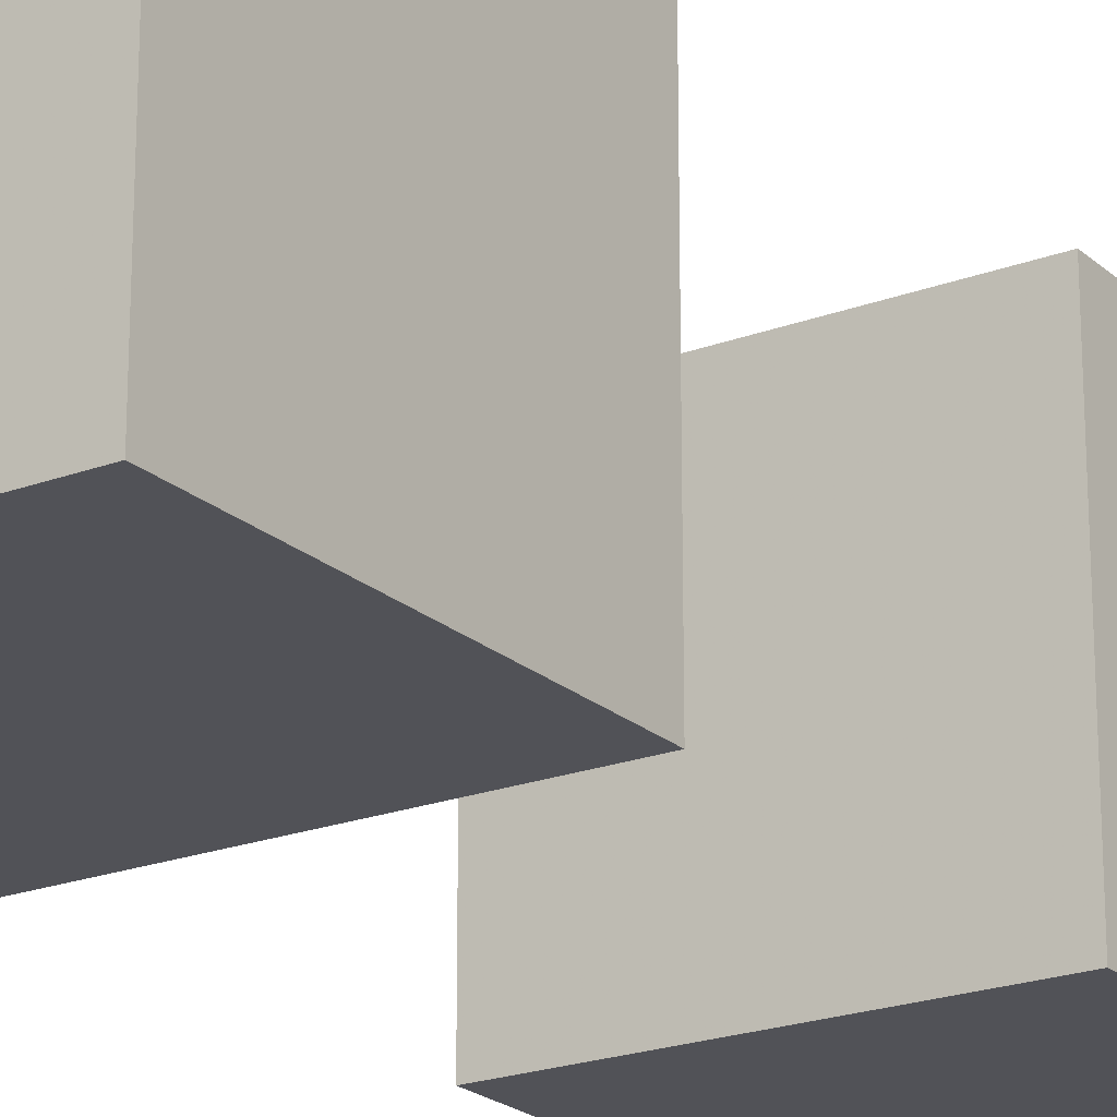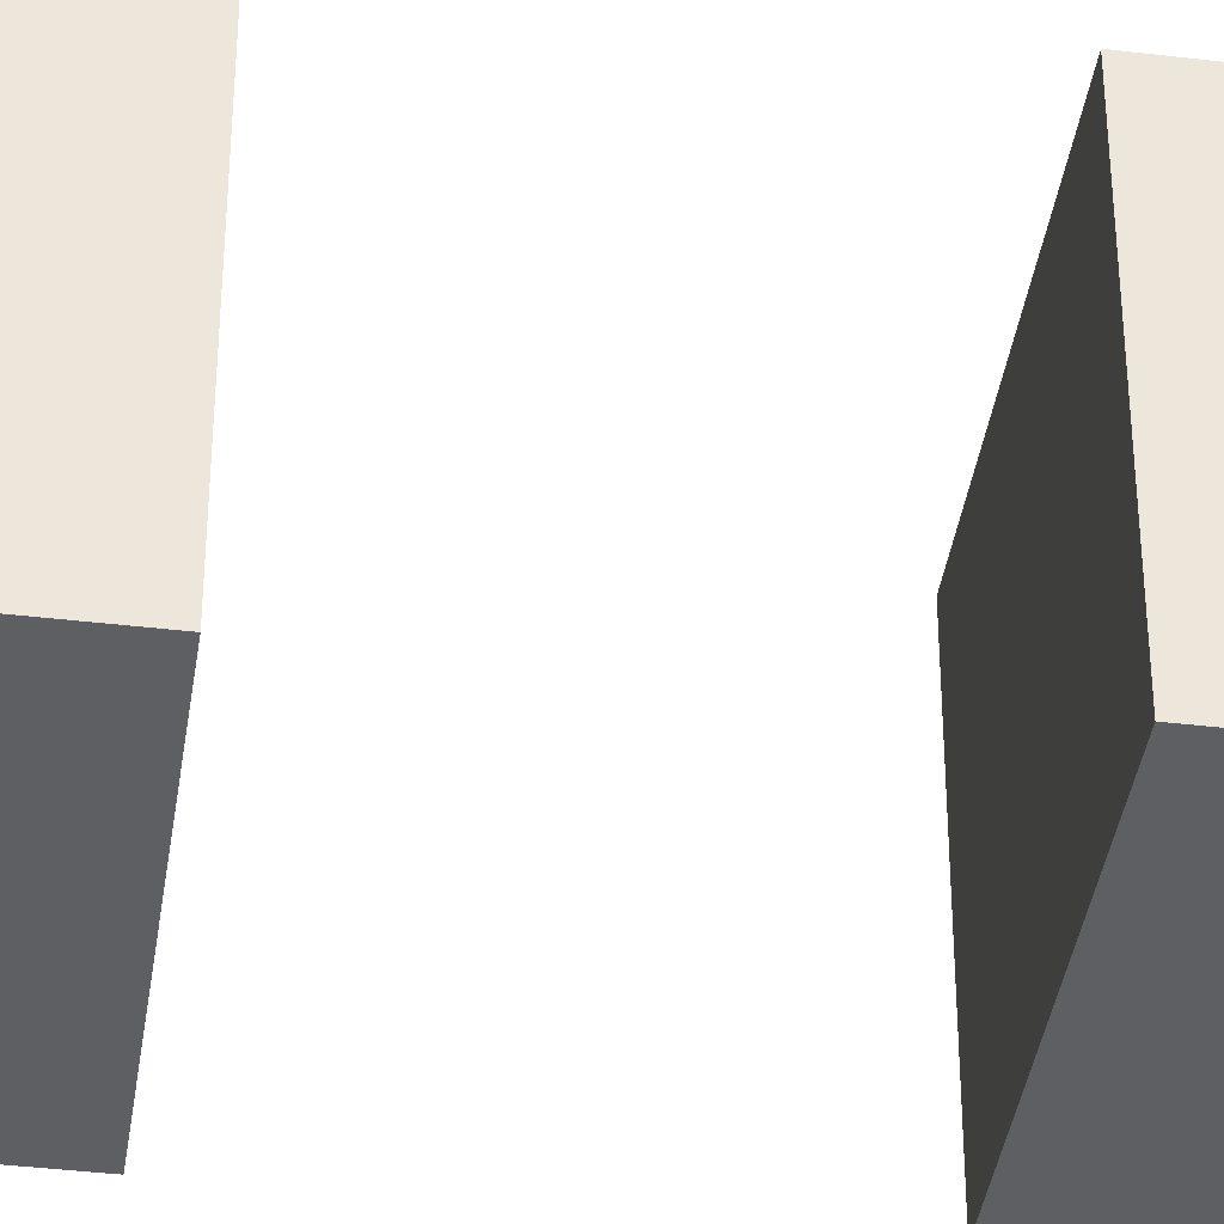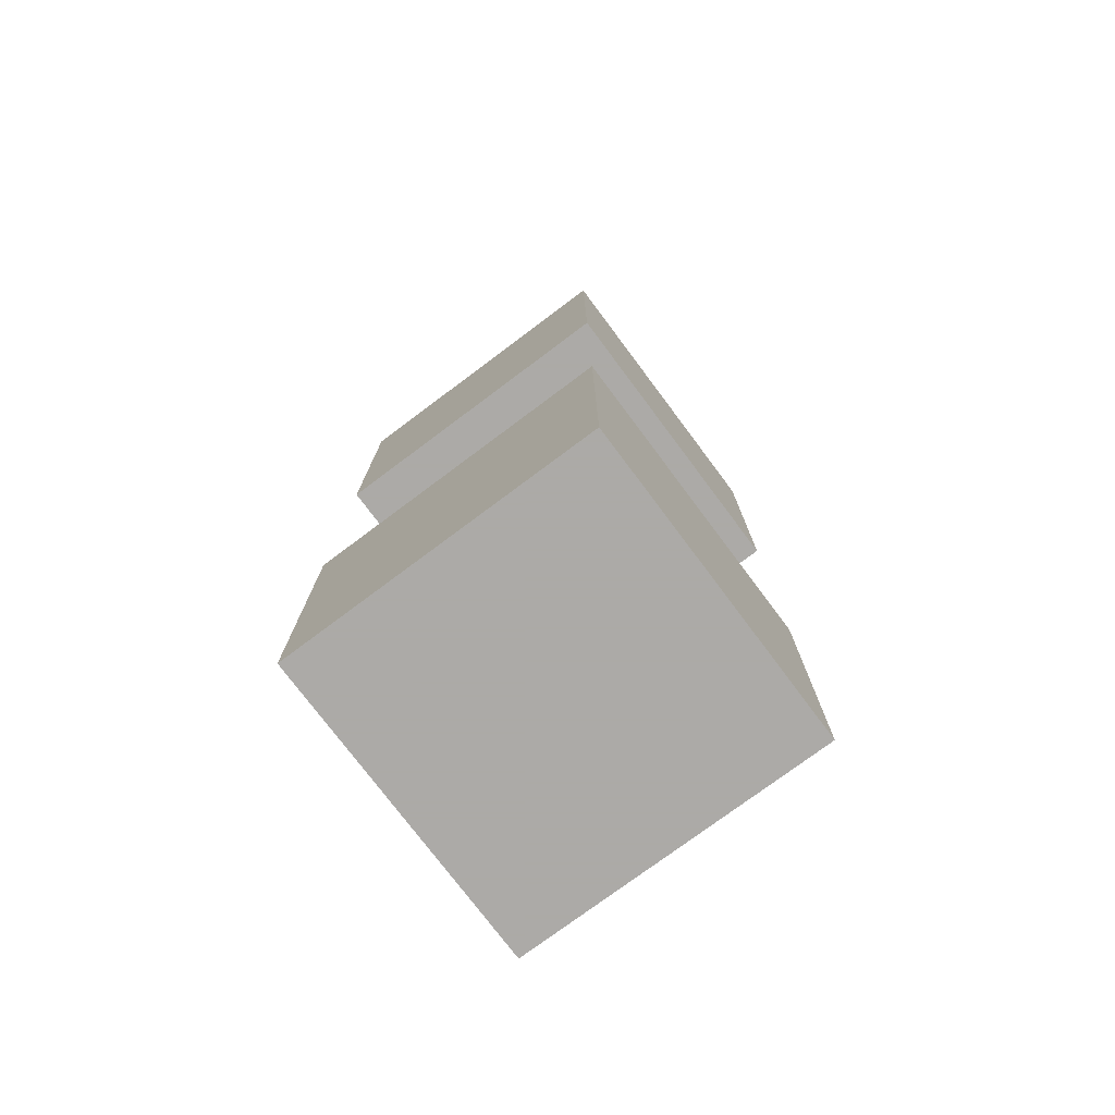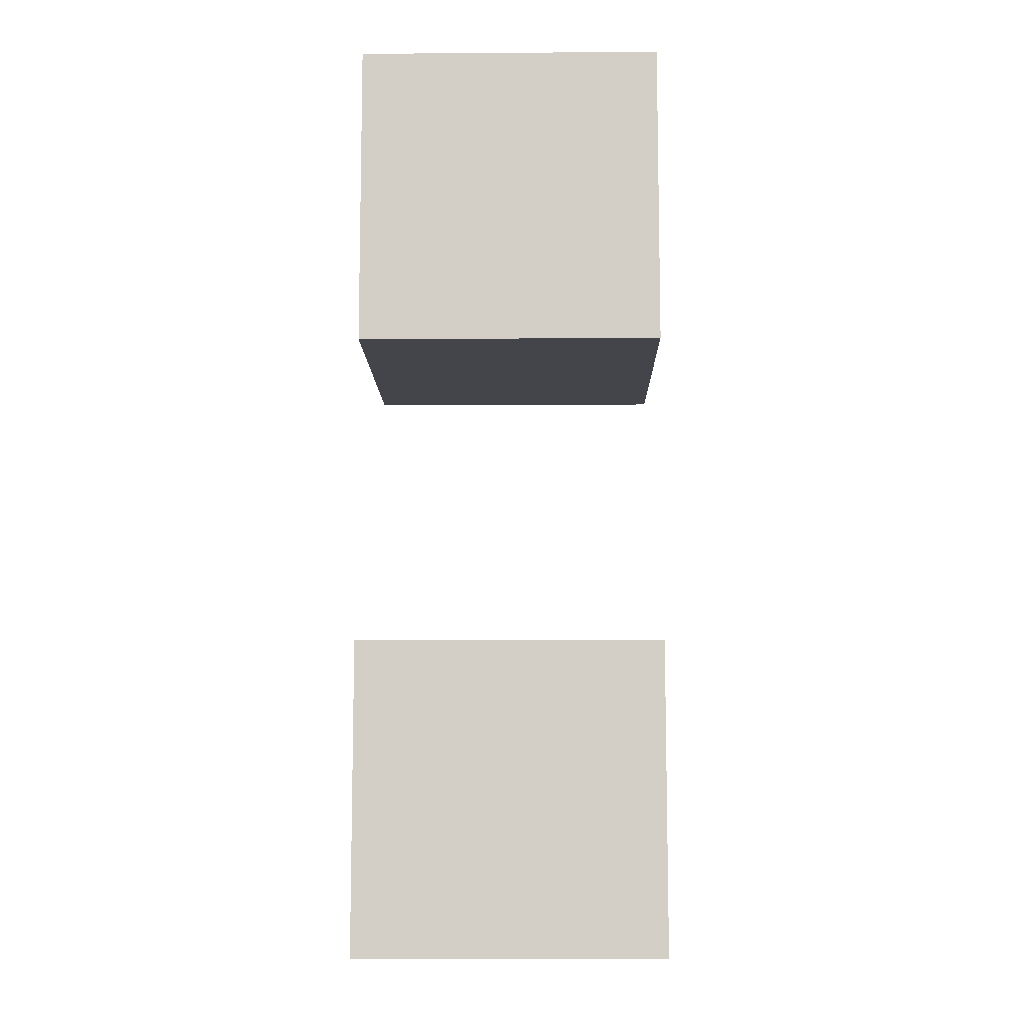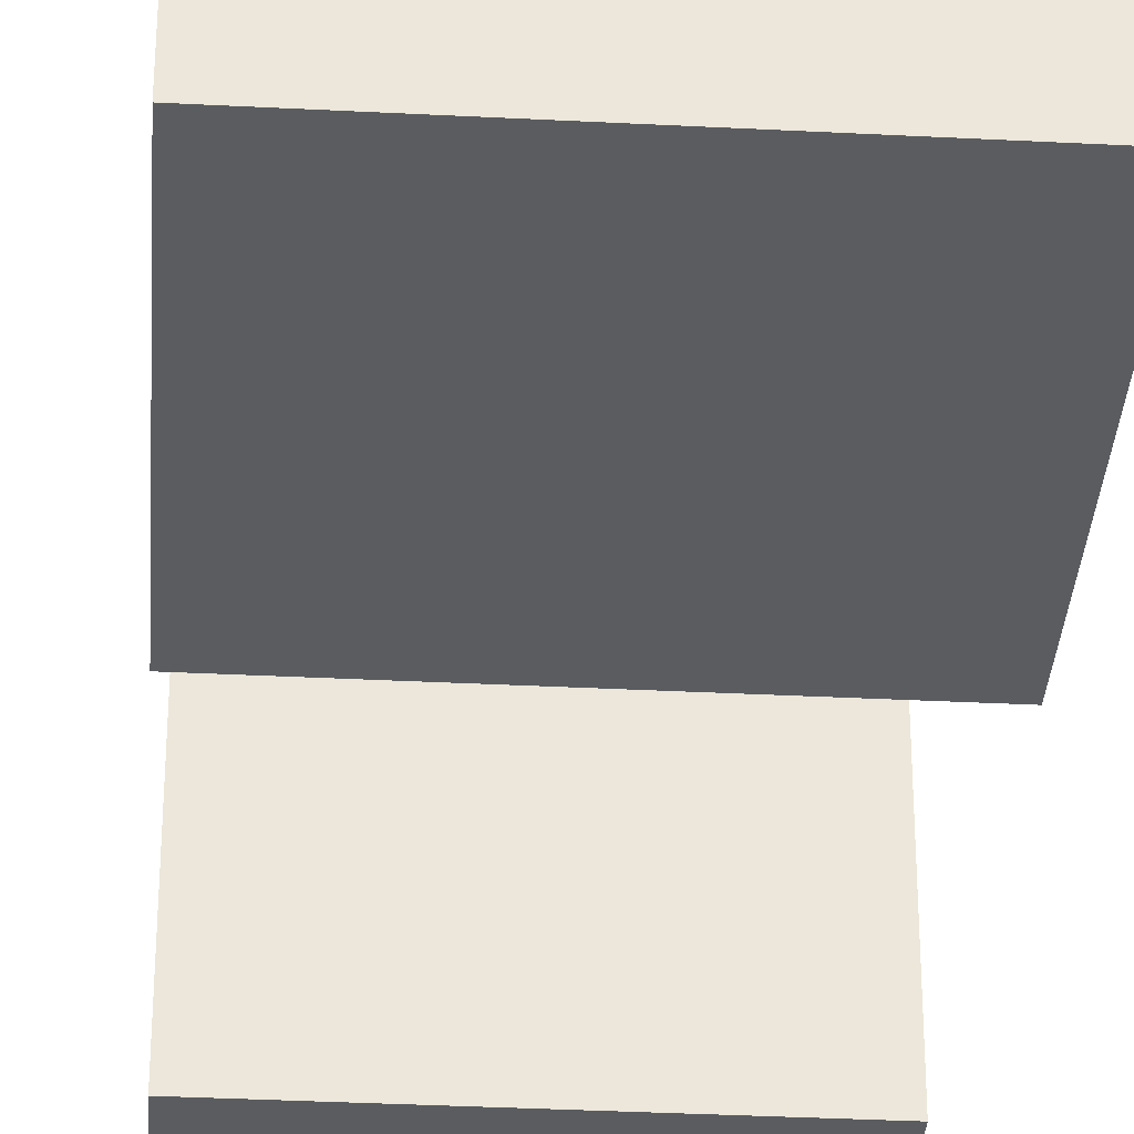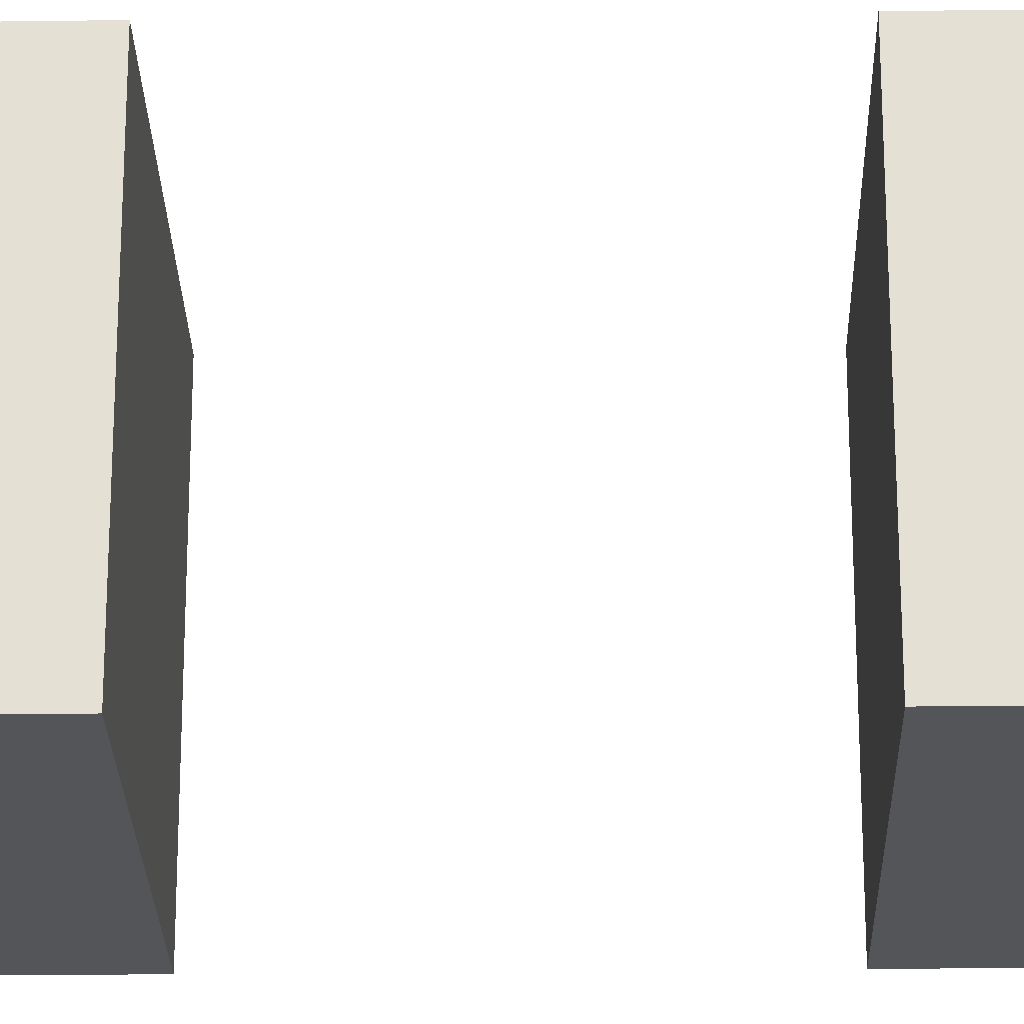
<metadata>
{"format":"obj","ext":"obj","renderer":"f3d","projection":"perspective","resolution":1024,"background":"white","views":[{"elev":-21.5,"azim":-146.4,"up":"+Z"},{"elev":-39.8,"azim":81.6,"up":"+Z"},{"elev":-76.0,"azim":36.8,"up":"+Y"},{"elev":-9.3,"azim":91.0,"up":"+Y"},{"elev":-34.0,"azim":-4.0,"up":"+Z"},{"elev":-24.6,"azim":91.3,"up":"+Z"}]}
</metadata>
<code>
o CubeTop
v -1 3 1
v -1 3 -1
v 1 3 -1
v 1 3 1
v -1 5 1
v -1 5 -1
v 1 5 -1
v 1 5 1
f 5 6 2 1
f 6 7 3 2
f 7 8 4 3
f 8 5 1 4
f 1 2 3 4
f 8 7 6 5
o CubeBase
v 1 -1 -1
v 1 -1 1
v -1 -1 1
v -1 -1 -1
v 1 1 -1
v 1 1 1
v -1 1 1
v -1 1 -1
f 9 10 11 12
f 13 16 15 14
f 9 13 14 10
f 10 14 15 11
f 11 15 16 12
f 13 9 12 16

</code>
